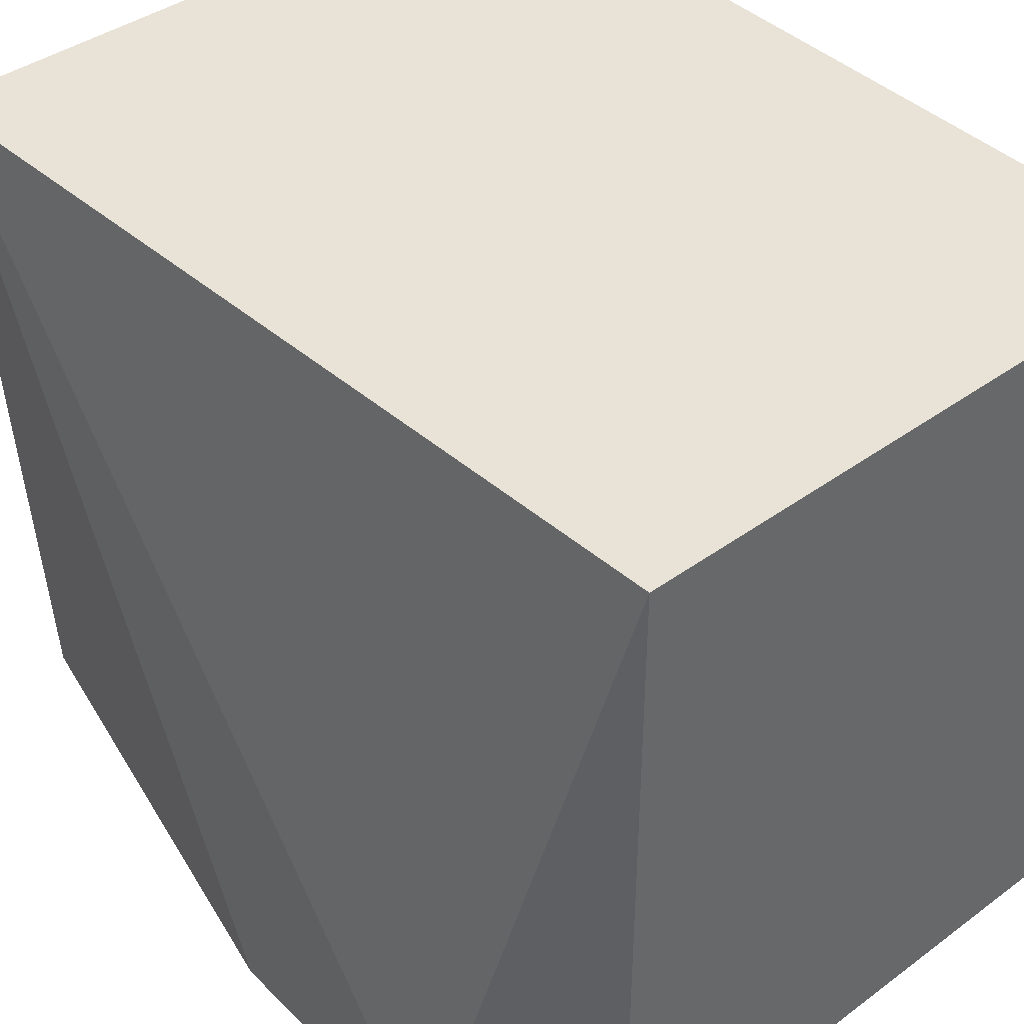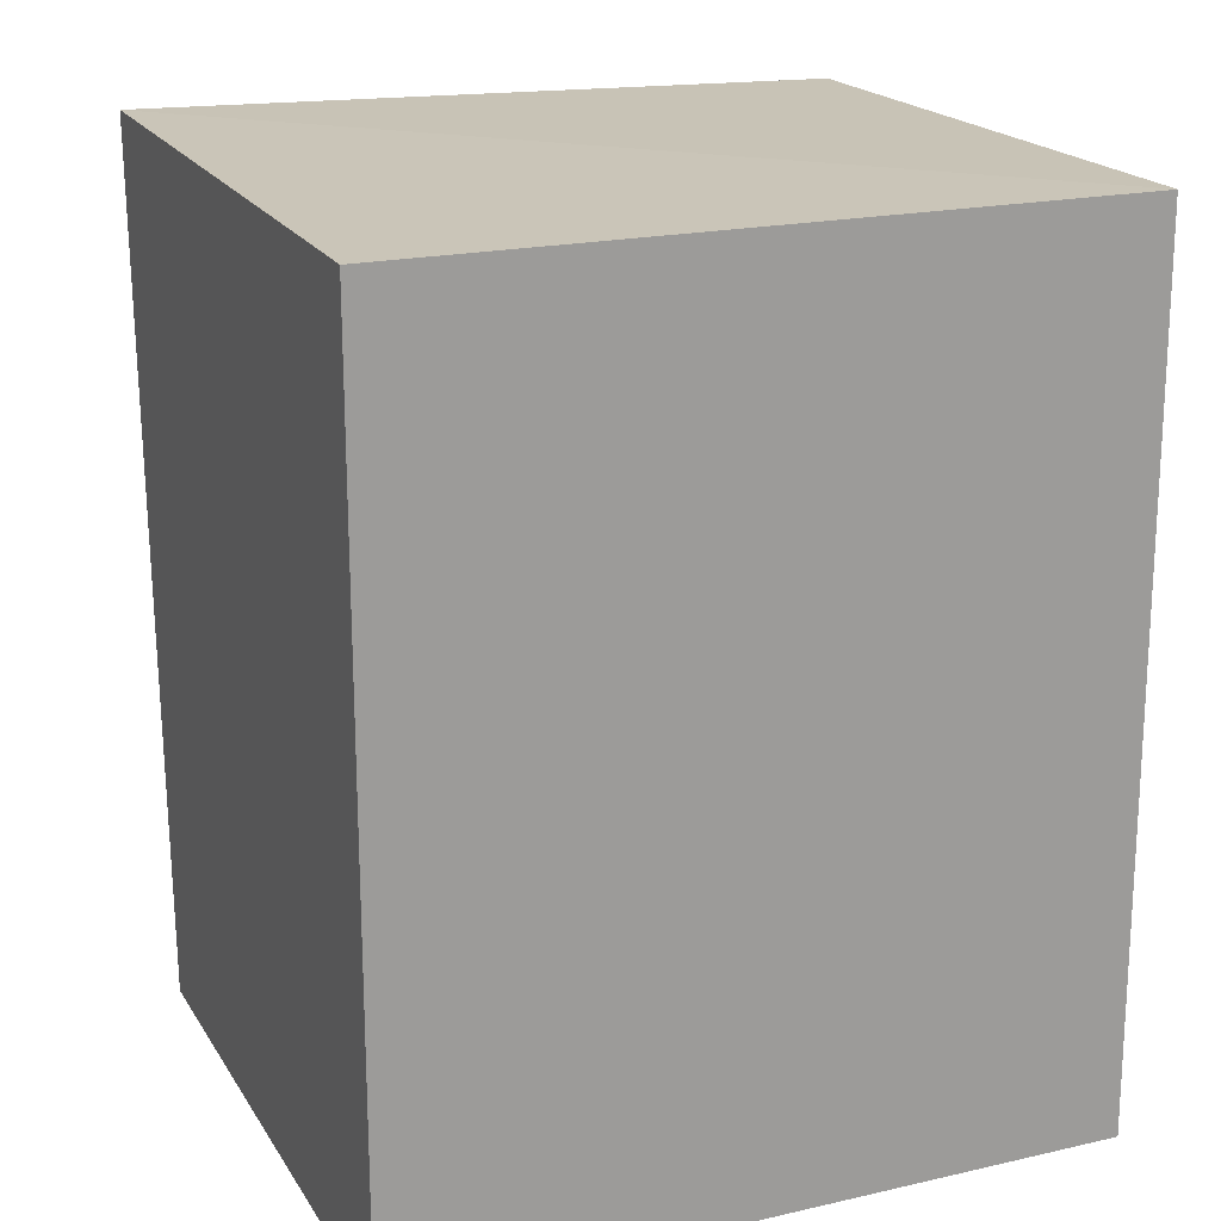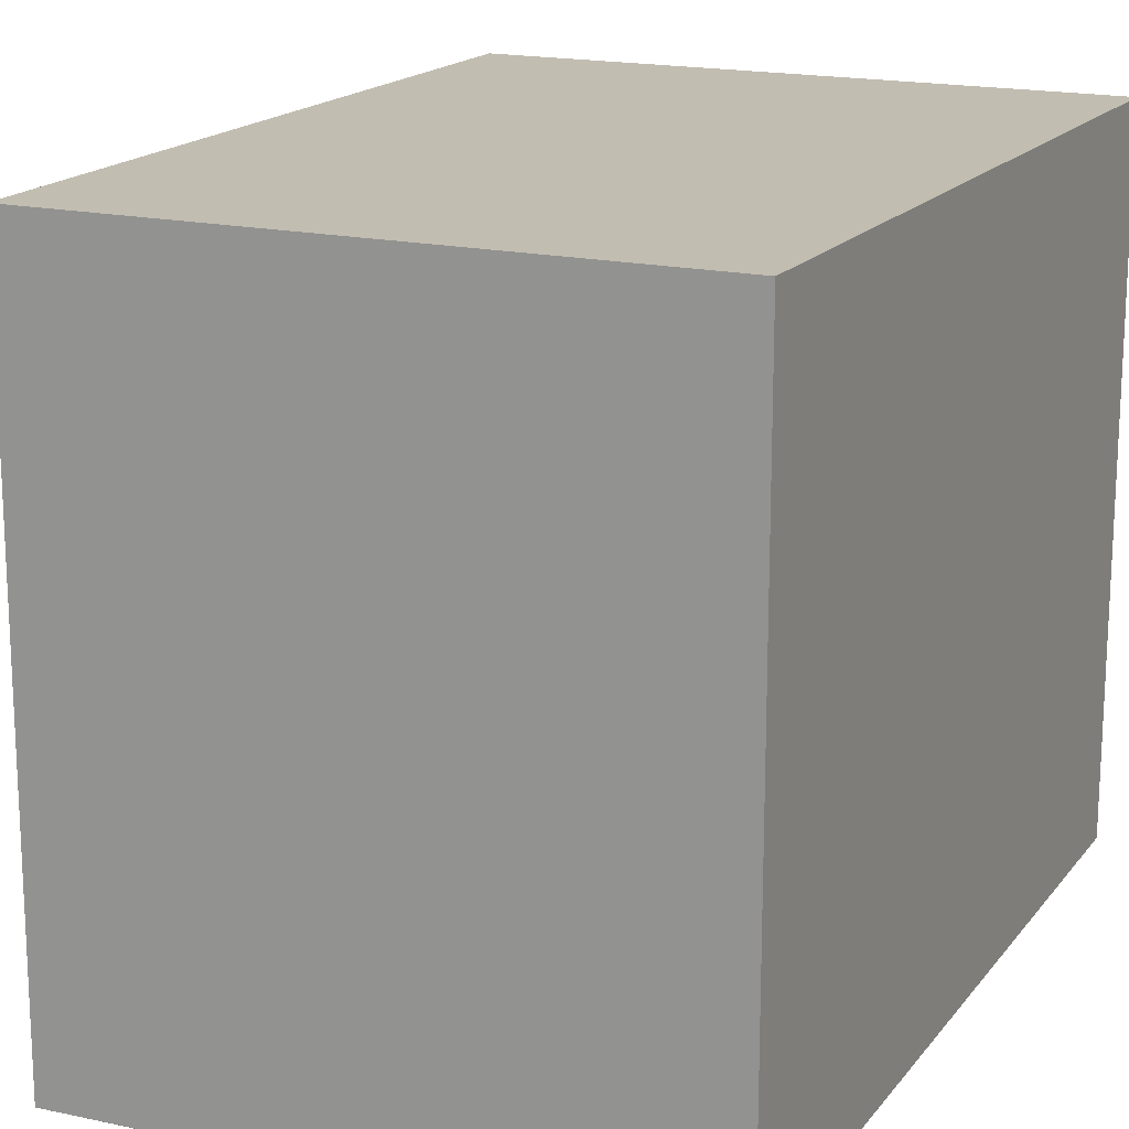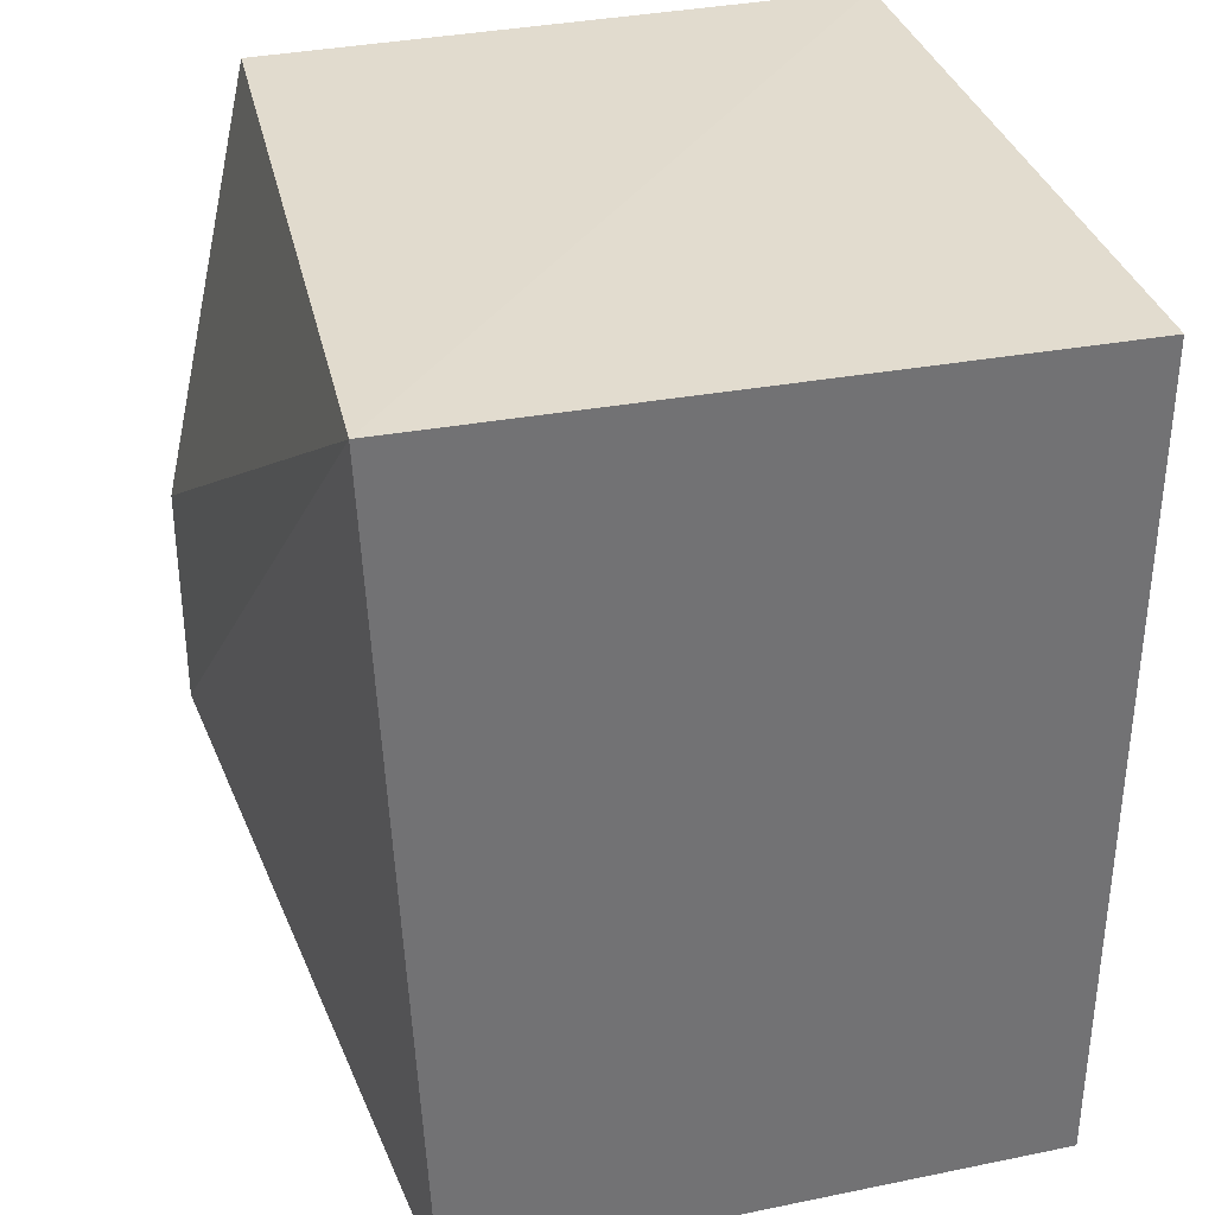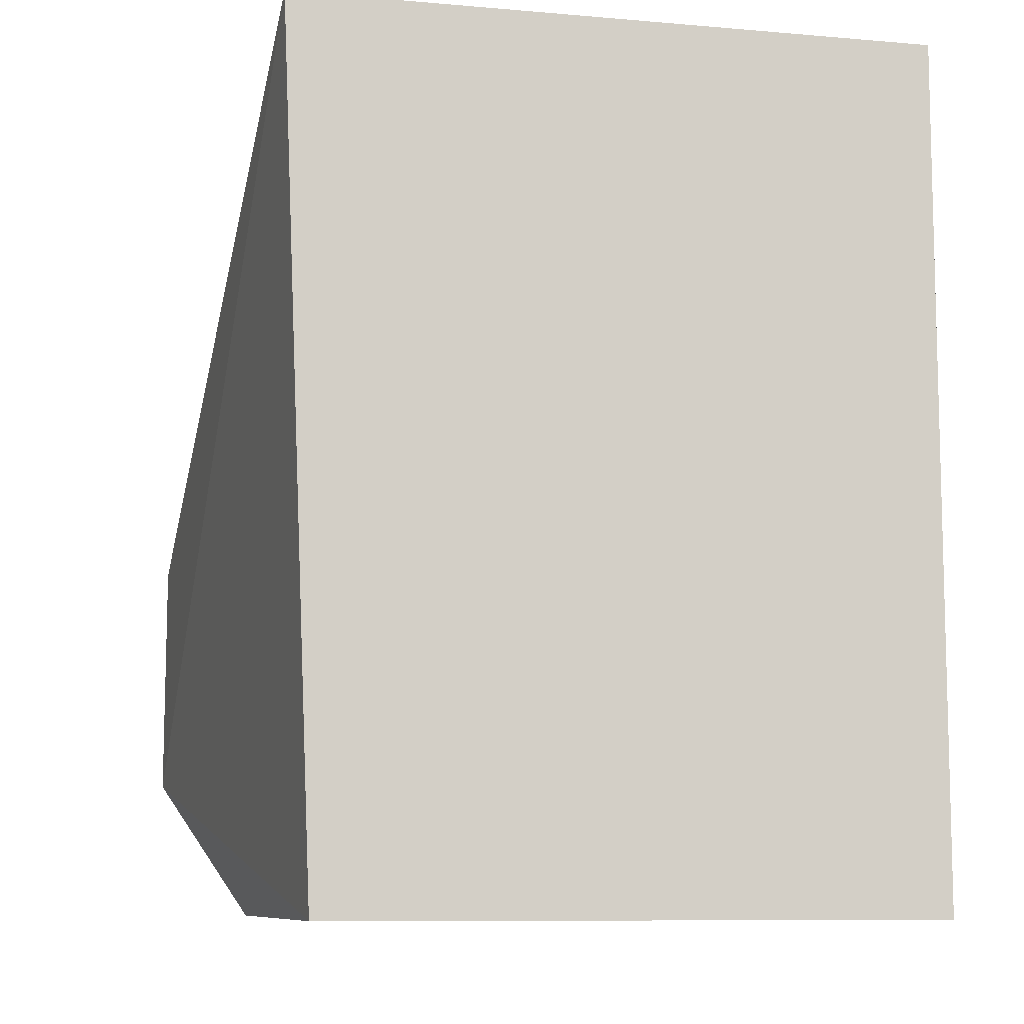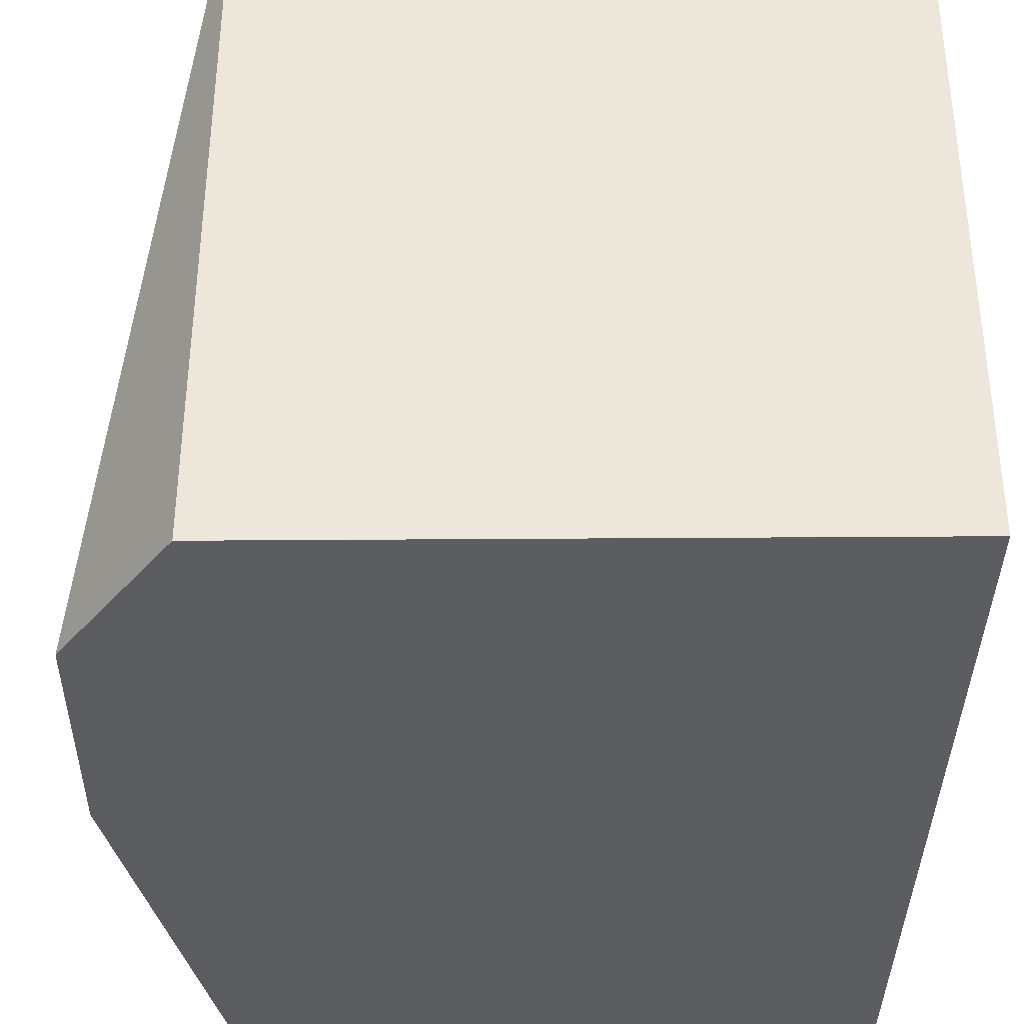
<metadata>
{"format":"obj","ext":"obj","renderer":"f3d","projection":"perspective","resolution":1024,"background":"white","views":[{"elev":41.4,"azim":-41.3,"up":"+Z"},{"elev":19.6,"azim":67.0,"up":"+Y"},{"elev":17.0,"azim":25.4,"up":"+Z"},{"elev":34.6,"azim":-15.3,"up":"+Y"},{"elev":-9.2,"azim":-10.7,"up":"+Y"},{"elev":-37.1,"azim":-1.1,"up":"+Z"}]}
</metadata>
<code>
v -0.2348 -0.02843 -0.2105
v -0.2349 -0.02844 -0.4213
v -0.2349 0.2291 -0.42
v -0.4272 0.2321 -0.2103
v -0.4171 -0.02867 -0.4253
v -0.2348 0.2291 -0.2105
v -0.2958 -0.02857 -0.4224
v -0.4167 -0.02843 -0.2105
v -0.4166 0.2293 -0.4193
v -0.4474 0.01646 -0.4249
v -0.4473 0.09207 -0.4222
f 5 3 2
f 6 3 4
f 6 4 1
f 6 1 2
f 6 2 3
f 7 5 2
f 7 2 1
f 7 1 5
f 8 5 1
f 8 1 4
f 9 4 3
f 10 8 4
f 10 5 8
f 10 9 3
f 10 3 5
f 11 10 4
f 11 4 9
f 11 9 10

</code>
